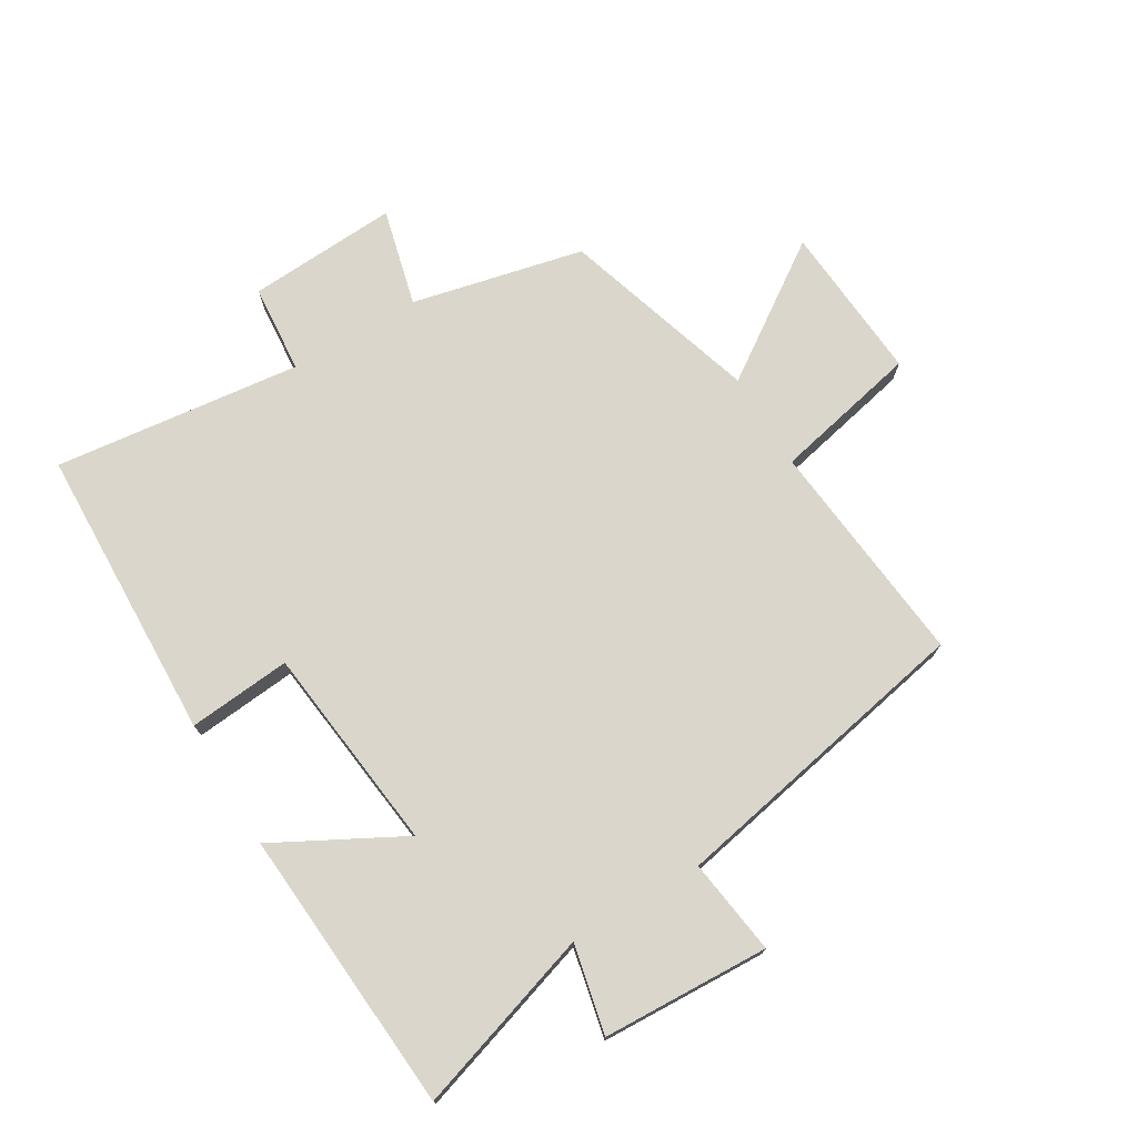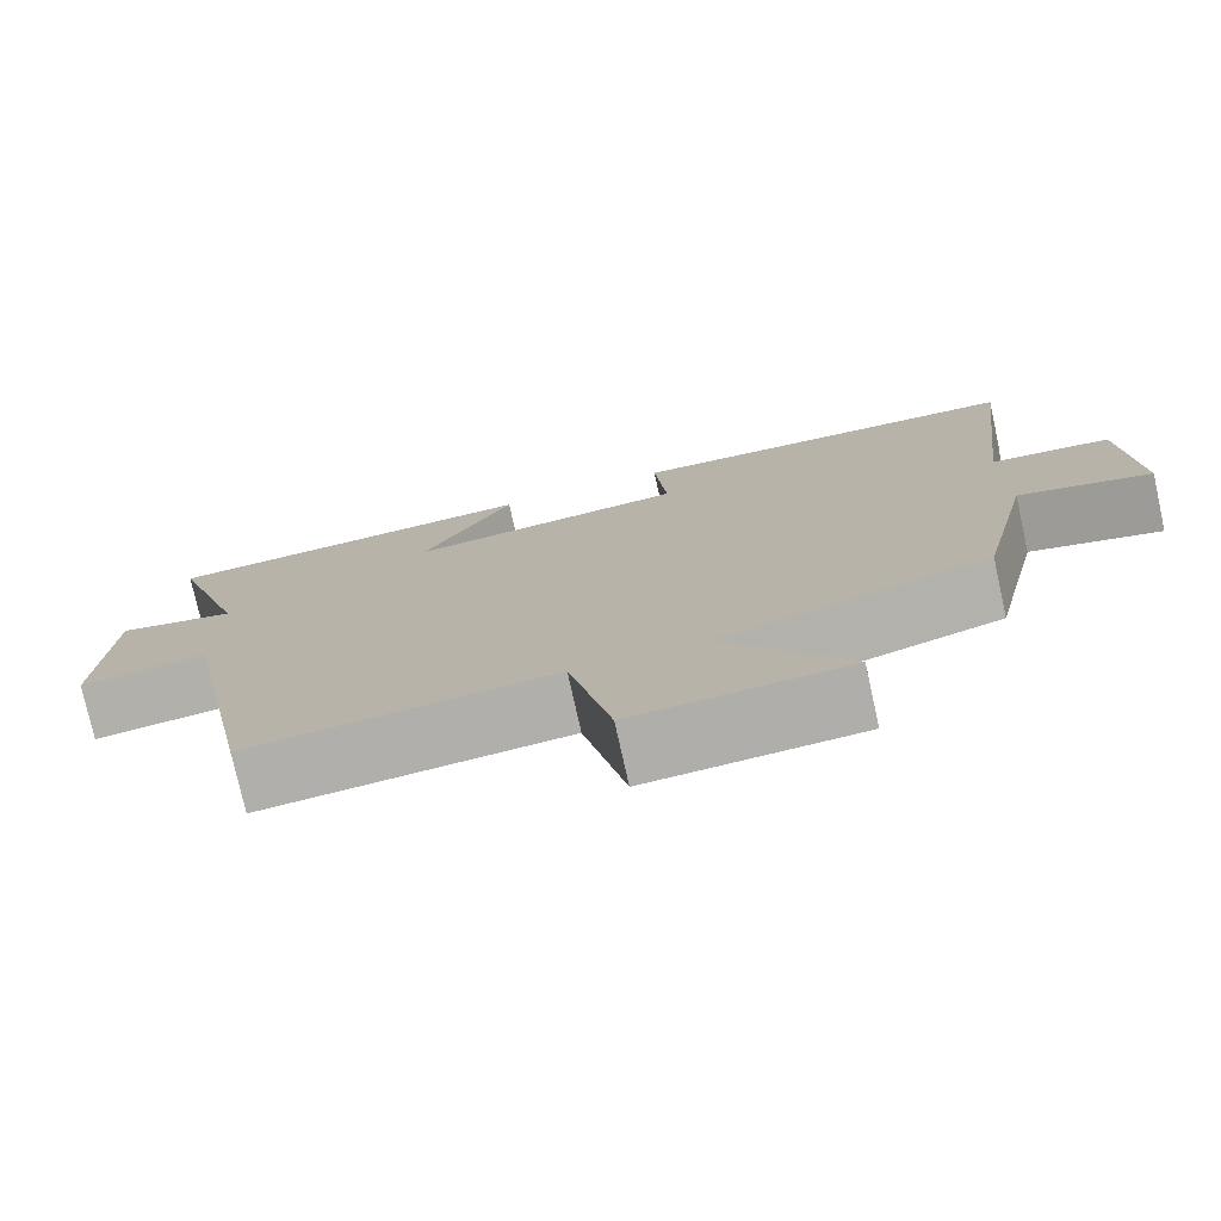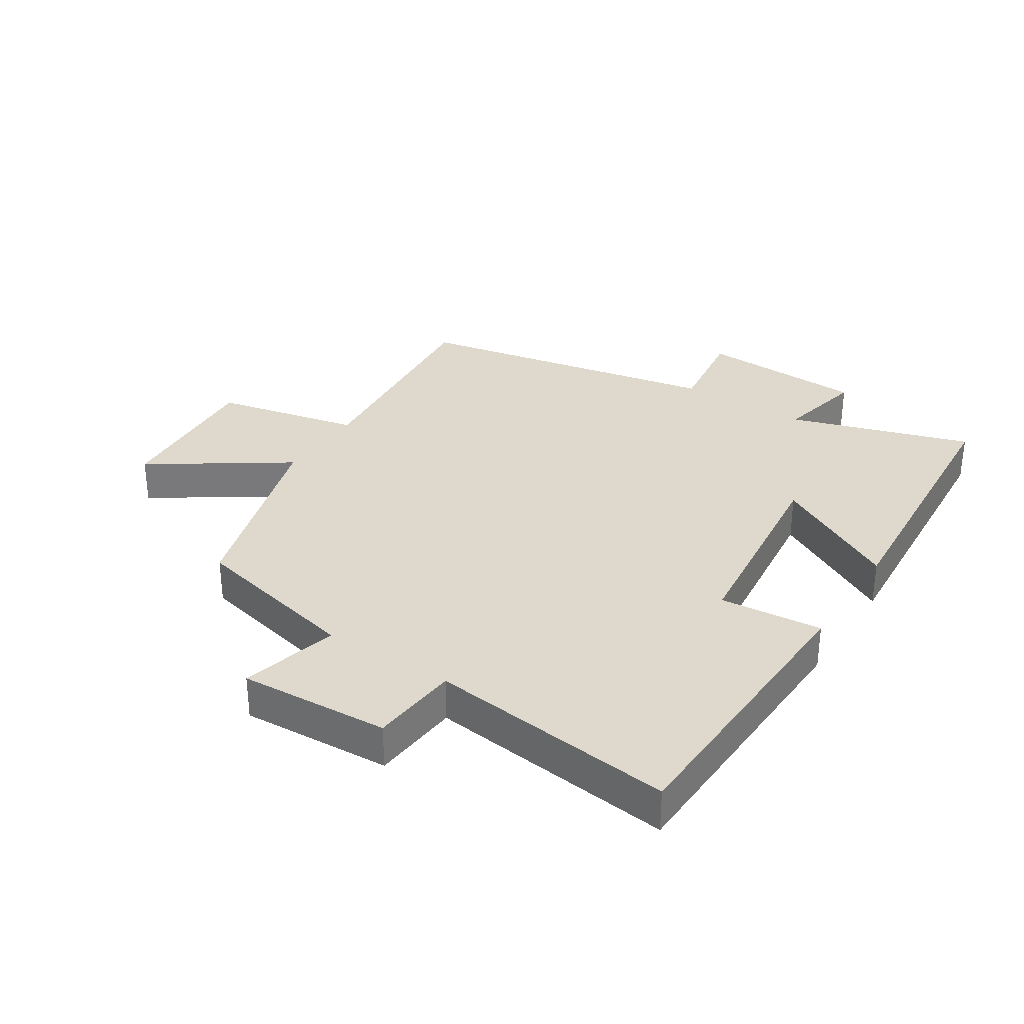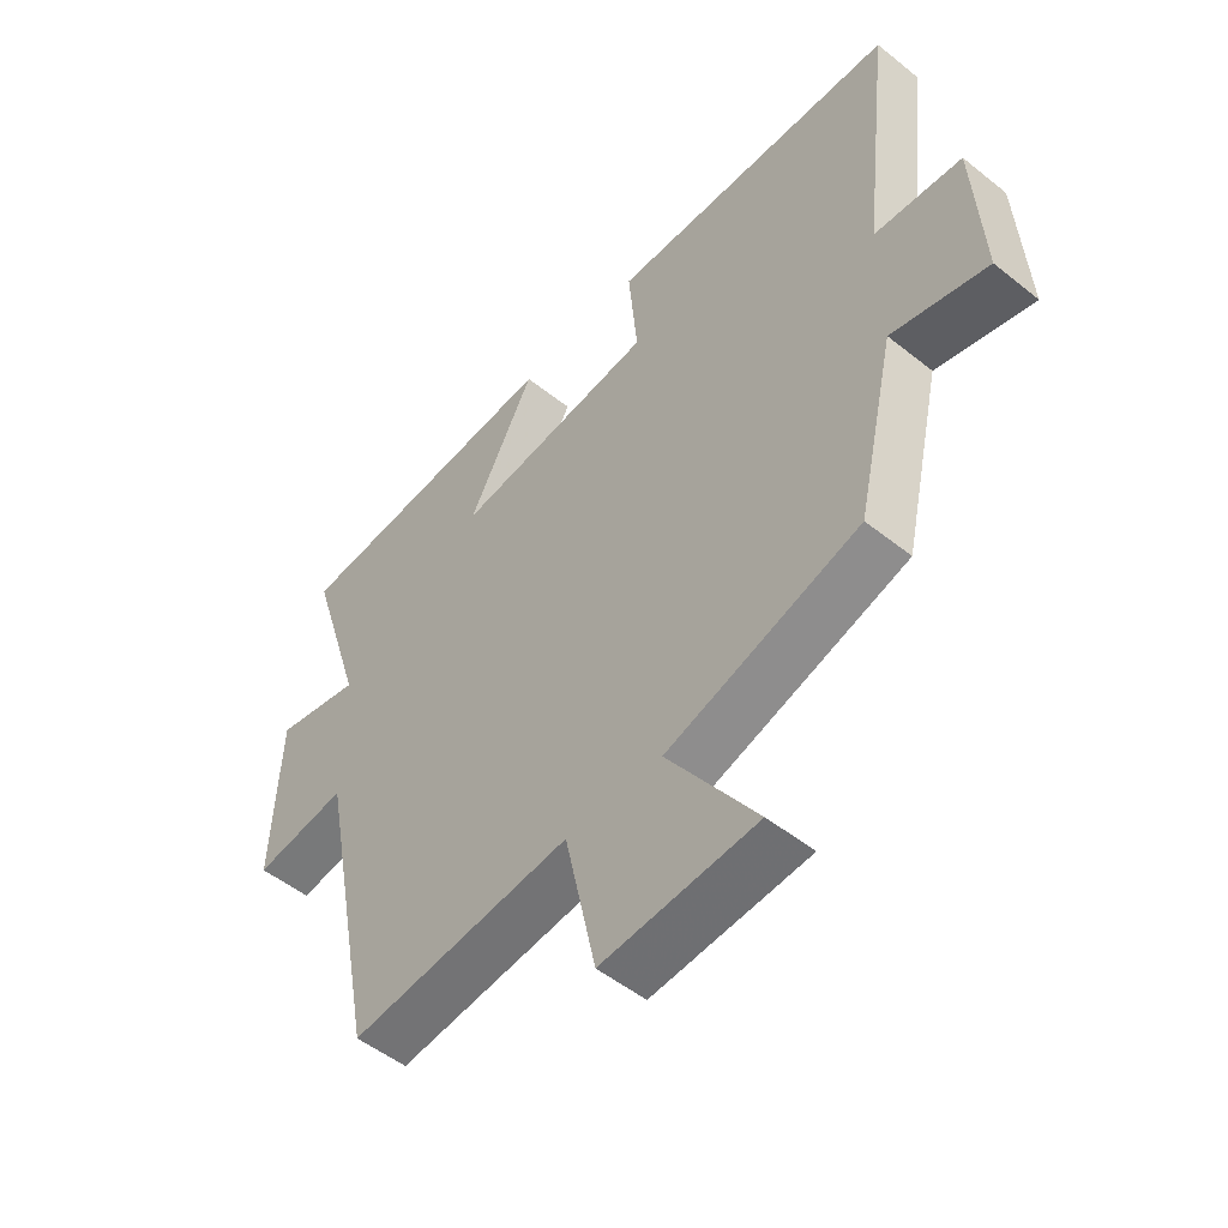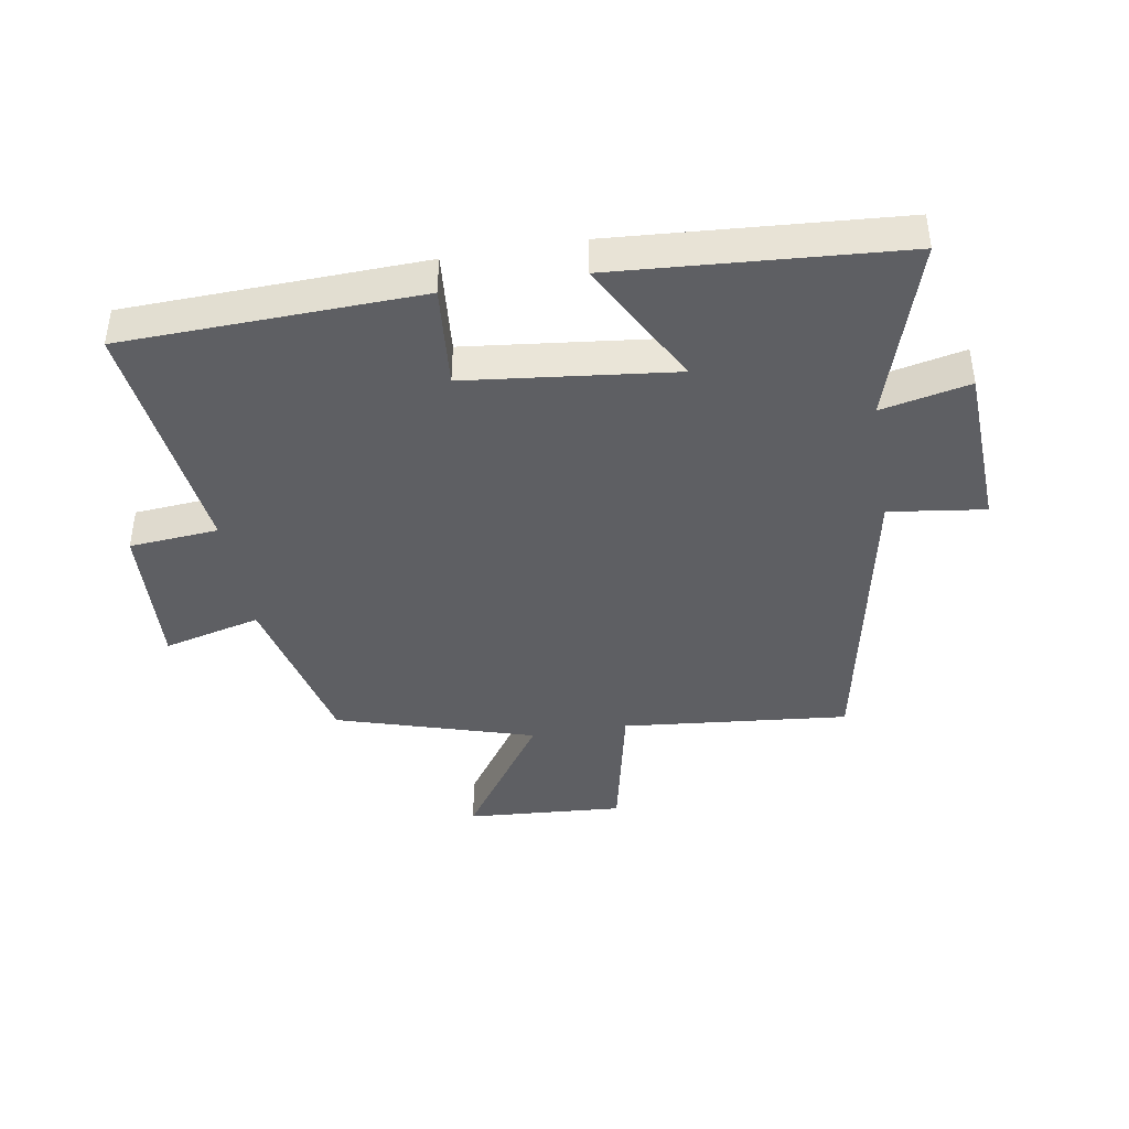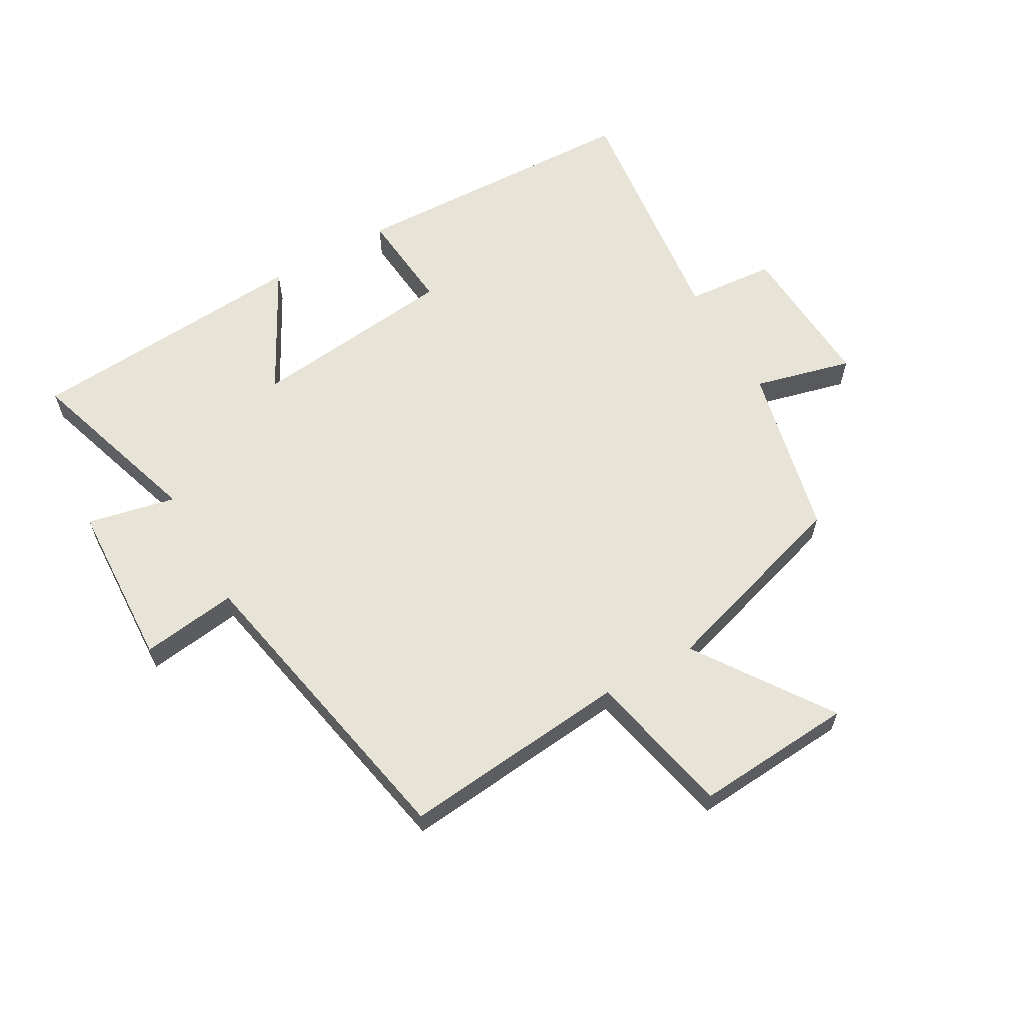
<metadata>
{"format":"obj","ext":"obj","renderer":"f3d","projection":"perspective","resolution":1024,"background":"white","views":[{"elev":73.7,"azim":59.0,"up":"+Y"},{"elev":-76.5,"azim":-167.5,"up":"+Z"},{"elev":32.2,"azim":-57.1,"up":"+Y"},{"elev":-51.4,"azim":-131.0,"up":"+Z"},{"elev":-41.4,"azim":9.6,"up":"+Y"},{"elev":61.8,"azim":150.3,"up":"+Y"}]}
</metadata>
<code>
v 0.592 0.07 0.467
v 0.5 0.07 0.176
v 0.642 0.07 0.207
v 0.654 0.07 -0.061
v 0.5 0.07 -0.04
v 0.403 0.07 -0.536
v 0.038 0.07 -0.5
v -0.013 0.07 -0.734
v -0.267 0.07 -0.716
v -0.12 0.07 -0.5
v -0.437 0.07 -0.403
v -0.5 0.07 -0.127
v -0.657 0.07 -0.167
v -0.643 0.07 0.075
v -0.5 0.07 0.087
v -0.547 0.07 0.484
v -0.072 0.07 0.5
v -0.087 0.07 0.335
v 0.245 0.07 0.297
v 0.136 0.07 0.5
v 0.592 0 0.467
v 0.5 0 0.176
v 0.642 0 0.207
v 0.654 0 -0.061
v 0.5 0 -0.04
v 0.403 0 -0.536
v 0.038 0 -0.5
v -0.013 0 -0.734
v -0.267 0 -0.716
v -0.12 0 -0.5
v -0.437 0 -0.403
v -0.5 0 -0.127
v -0.657 0 -0.167
v -0.643 0 0.075
v -0.5 0 0.087
v -0.547 0 0.484
v -0.072 0 0.5
v -0.087 0 0.335
v 0.245 0 0.297
v 0.136 0 0.5
f 19 20 1 2
f 18 19 2
f 15 16 17 18
f 15 18 2
f 12 13 14 15
f 10 11 12 15
f 10 15 2
f 7 8 9 10
f 7 10 2 3
f 5 6 7
f 5 7 3
f 3 4 5
f 22 21 40 39
f 22 39 38
f 38 37 36 35
f 22 38 35
f 35 34 33 32
f 35 32 31 30
f 22 35 30
f 30 29 28 27
f 23 22 30 27
f 27 26 25
f 23 27 25
f 25 24 23
f 1 21 22 2
f 2 22 23 3
f 3 23 24 4
f 4 24 25 5
f 5 25 26 6
f 6 26 27 7
f 7 27 28 8
f 8 28 29 9
f 9 29 30 10
f 10 30 31 11
f 11 31 32 12
f 12 32 33 13
f 13 33 34 14
f 14 34 35 15
f 15 35 36 16
f 16 36 37 17
f 17 37 38 18
f 18 38 39 19
f 19 39 40 20
f 20 40 21 1

</code>
